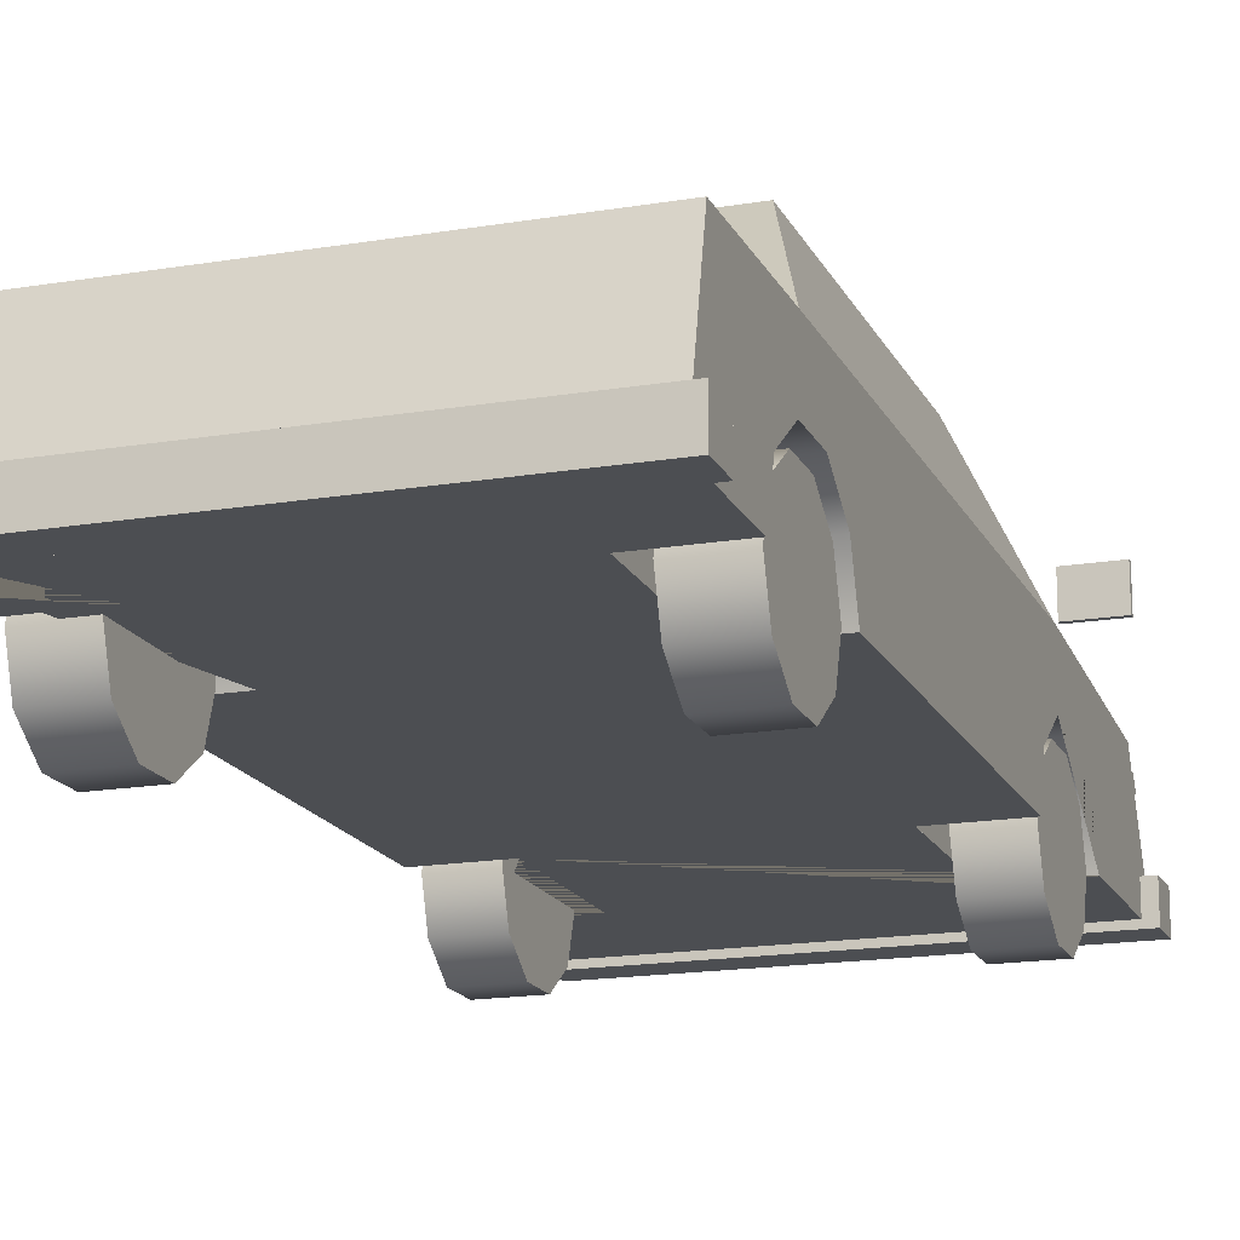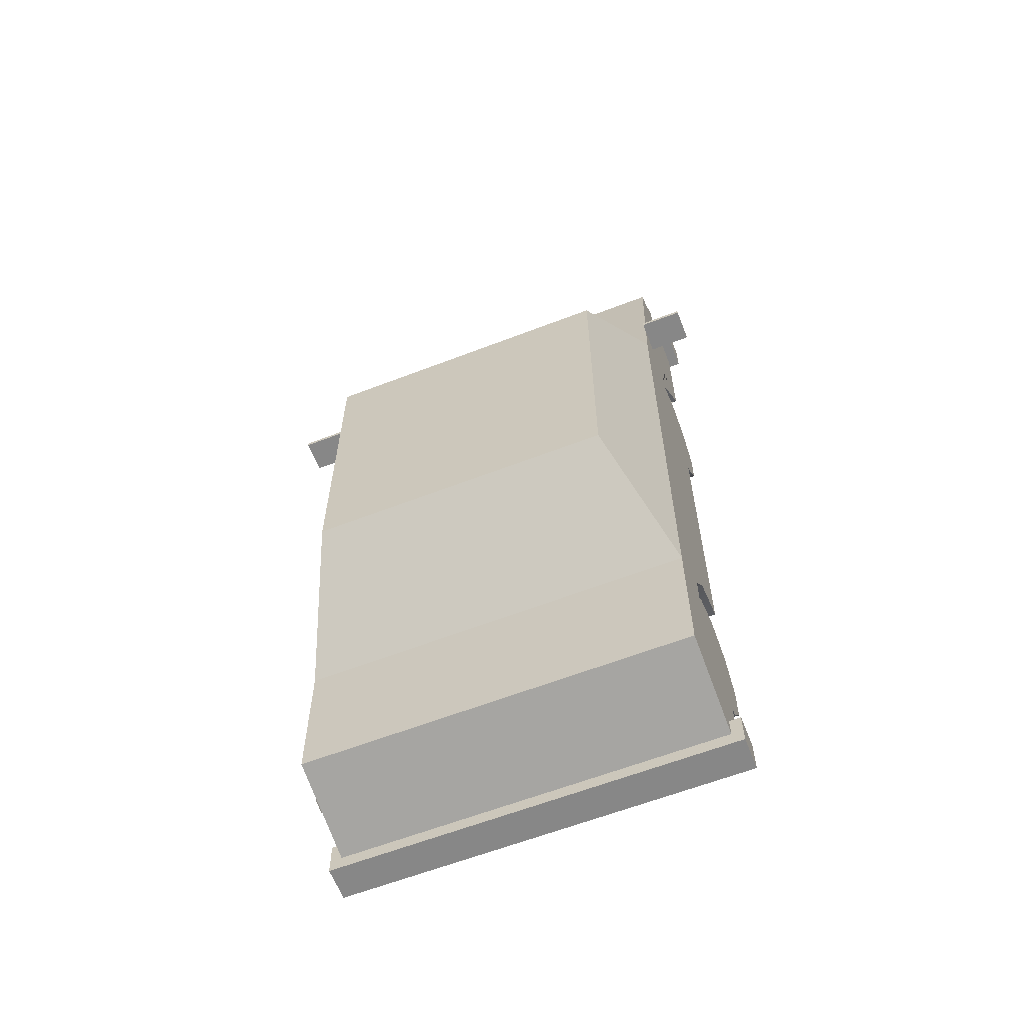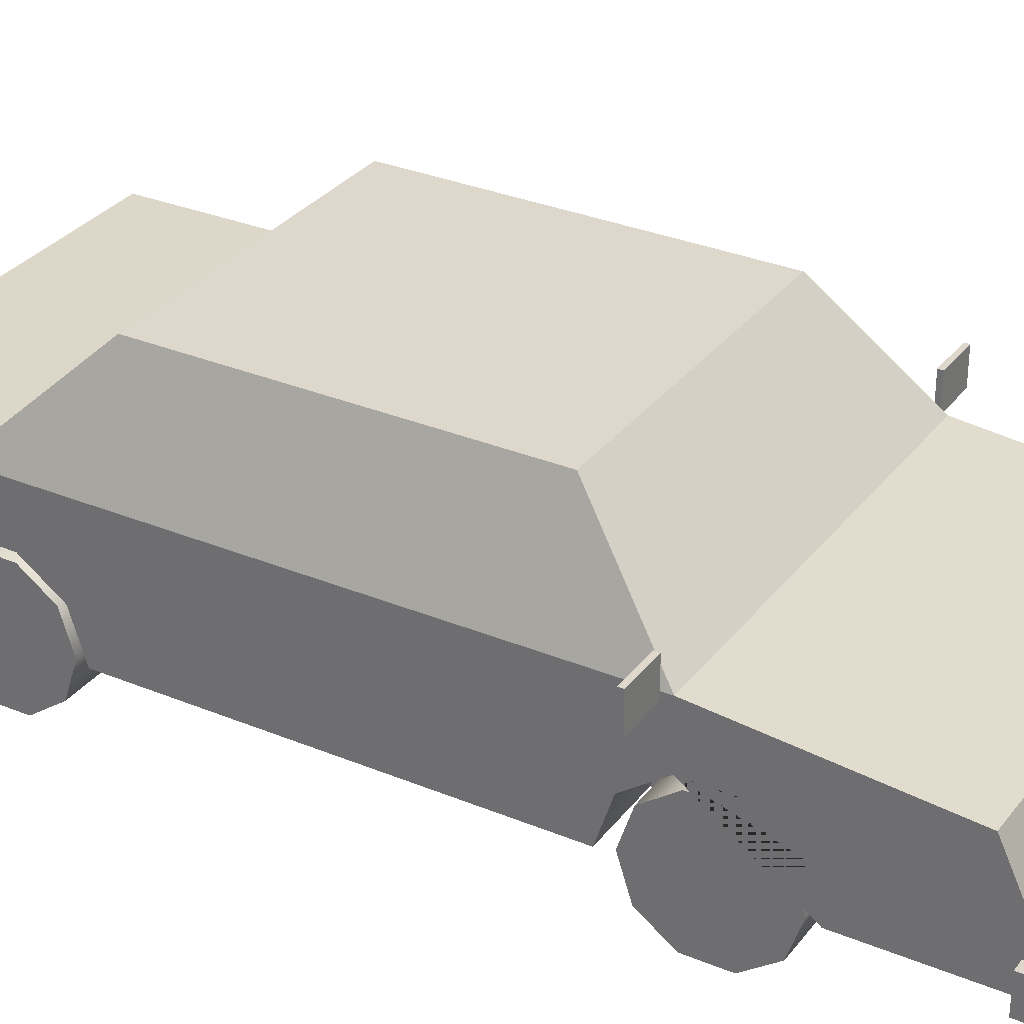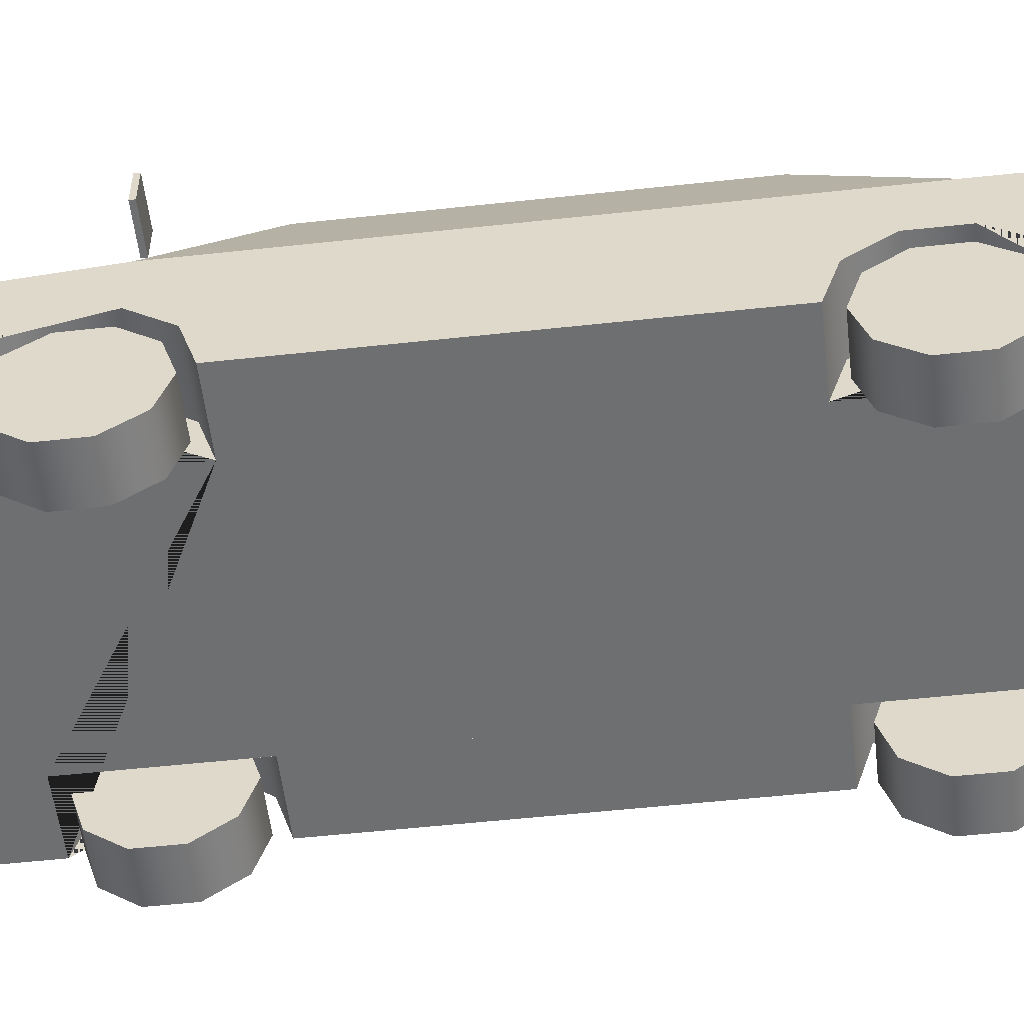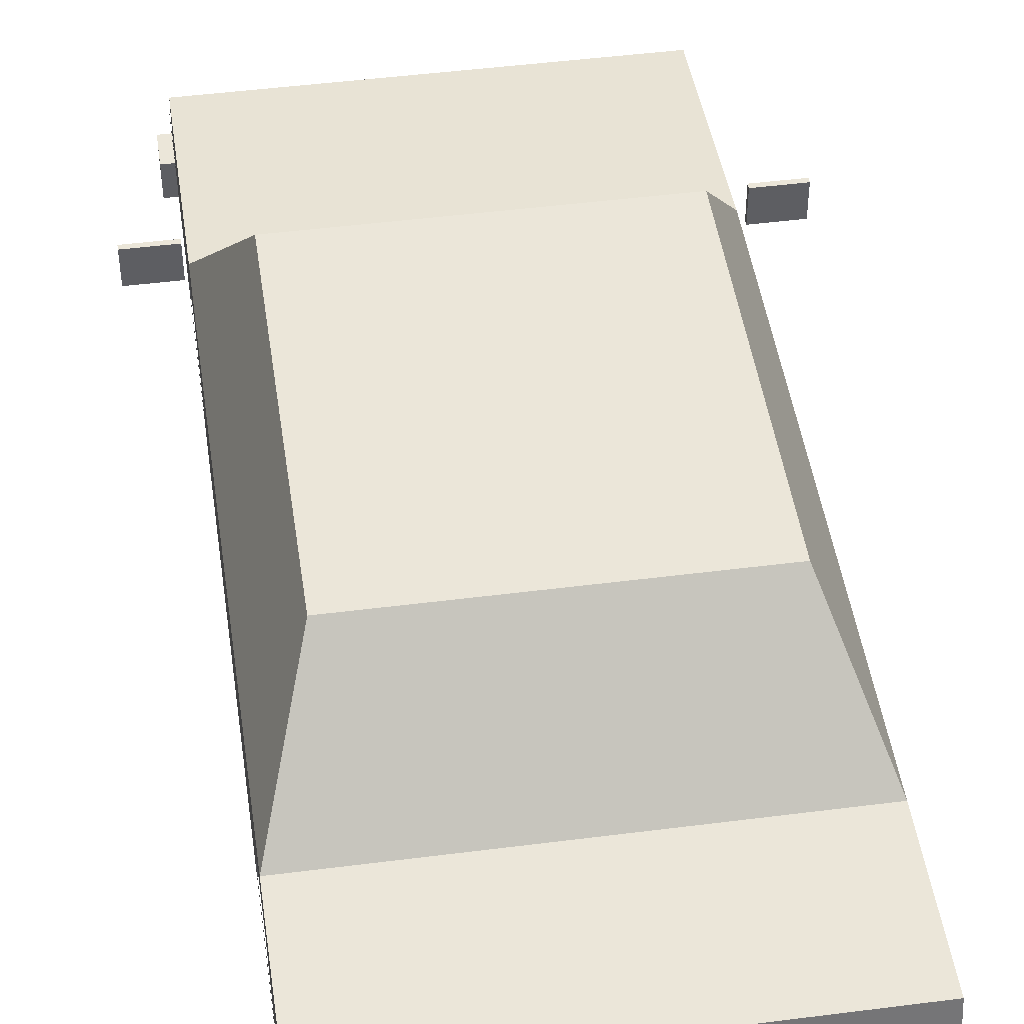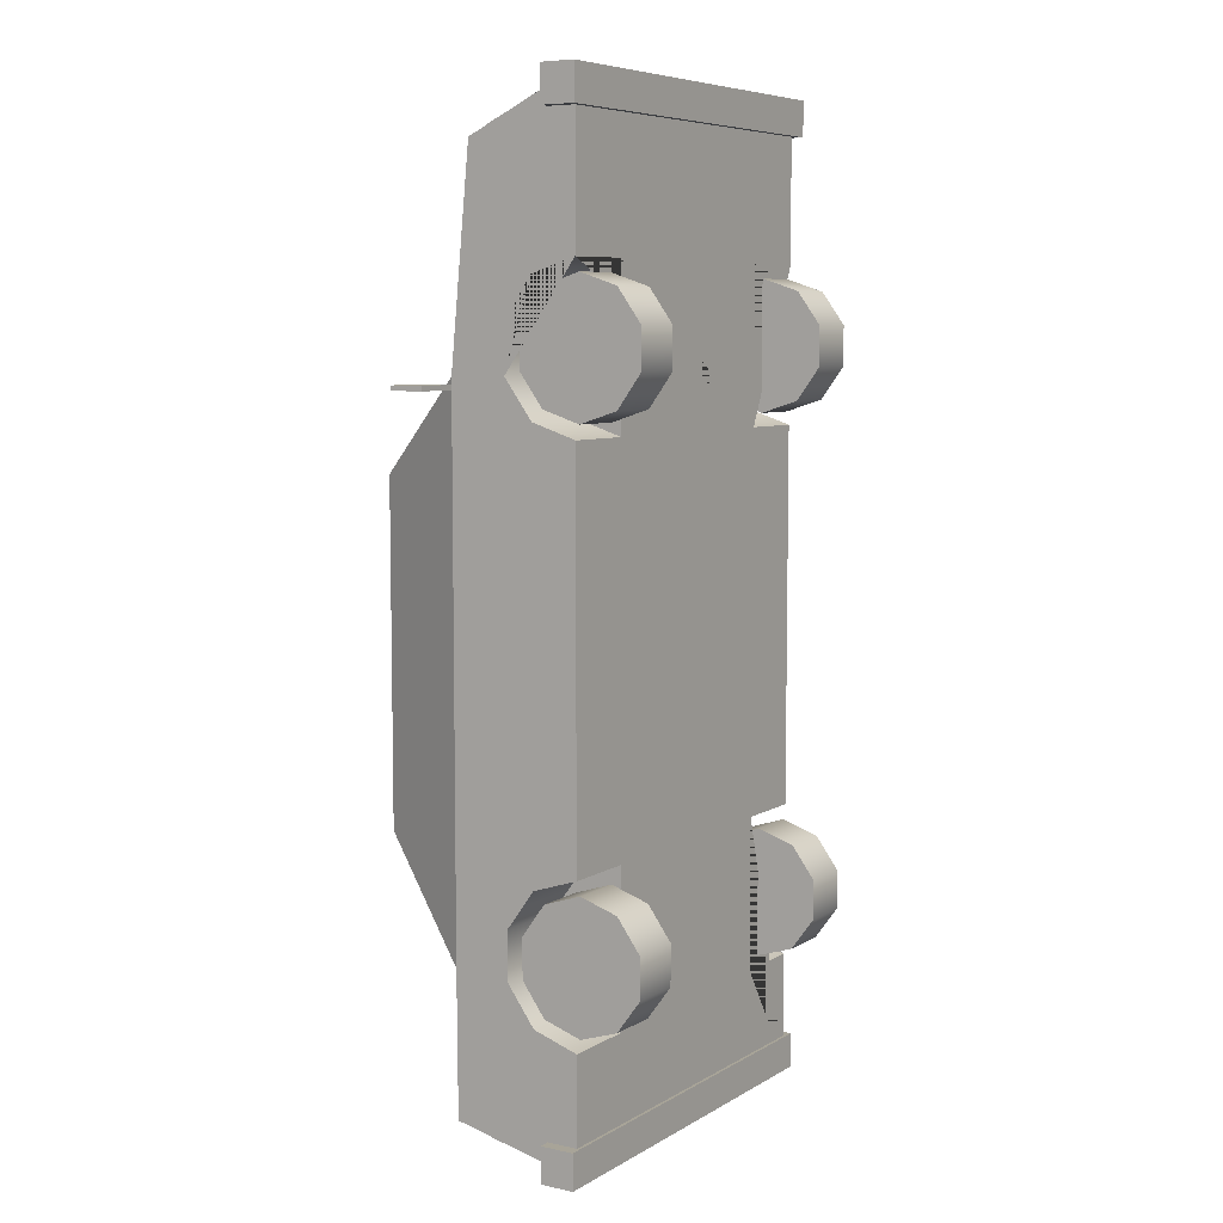
<metadata>
{"format":"obj","ext":"obj","renderer":"f3d","projection":"perspective","resolution":1024,"background":"white","views":[{"elev":-16.9,"azim":-161.2,"up":"+Y"},{"elev":-62.4,"azim":-158.7,"up":"+Z"},{"elev":31.1,"azim":-59.3,"up":"+Y"},{"elev":-54.5,"azim":96.6,"up":"+Y"},{"elev":46.9,"azim":171.7,"up":"+Y"},{"elev":7.0,"azim":-57.8,"up":"+Z"}]}
</metadata>
<code>
o Box402
v 0.02963 0.01006 -0.06092
v -0.0332 0.01006 -0.06092
v -0.0332 0.01006 -0.01719
v 0.02963 0.01006 0.04496
v 0.02963 0.01006 0.09539
v -0.0332 0.01006 0.09539
v -0.0332 0.0279 0.0869
v 0.02963 0.0279 0.0869
v -0.02131 0.01006 0.04496
v -0.0332 0.01006 0.04496
v -0.0332 0.01742 0.04735
v -0.0332 0.02201 0.05366
v -0.0332 0.02201 0.06146
v -0.0332 0.01742 0.06778
v -0.0332 0.01006 0.07017
v -0.02131 0.01006 0.07017
v -0.02132 0.01006 -0.0424
v -0.0332 0.01006 -0.0424
v -0.0332 0.01742 -0.04001
v -0.0332 0.02201 -0.0337
v -0.0332 0.02201 -0.0259
v -0.02132 0.01006 -0.01719
v 0.02963 0.01006 -0.01719
v 0.02963 0.01742 -0.01959
v 0.01783 0.01006 -0.01719
v 0.02963 0.02201 -0.0259
v 0.02963 0.02201 -0.0337
v 0.02963 0.01742 -0.04001
v 0.02963 0.01006 -0.0424
v 0.01783 0.01006 -0.0424
v 0.02963 0.01006 0.07017
v 0.02963 0.01742 0.06778
v 0.01783 0.01006 0.07017
v 0.02963 0.02201 0.06146
v 0.02963 0.02201 0.05366
v 0.02963 0.01742 0.04735
v 0.01783 0.01006 0.04496
v -0.02131 0.01742 0.04735
v -0.02131 0.02201 0.05366
v -0.02131 0.02201 0.06146
v -0.02131 0.01742 0.06778
v -0.02132 0.01742 -0.04001
v -0.02132 0.02201 -0.0337
v -0.02132 0.02201 -0.0259
v -0.02132 0.01742 -0.01959
v 0.01783 0.01742 -0.01959
v 0.01783 0.02201 -0.0259
v 0.01783 0.02201 -0.0337
v 0.01783 0.01742 -0.04001
v 0.01783 0.01742 0.06778
v 0.01783 0.02201 0.06146
v 0.01783 0.02201 0.05366
v 0.01783 0.01742 0.04735
v -0.03508 0.009004 0.09616
v 0.03151 0.009004 0.09616
v 0.03151 0.01453 0.09616
v -0.03508 0.01453 0.09616
v -0.03508 0.009004 0.09044
v 0.03151 0.009004 0.09044
v 0.03151 0.01453 0.09044
v -0.03508 0.01453 0.09044
v -0.03508 0.009577 -0.05636
v 0.03151 0.009577 -0.05636
v 0.03151 0.01511 -0.05636
v -0.03508 0.01511 -0.05636
v -0.03508 0.009577 -0.06209
v 0.03151 0.009577 -0.06209
v 0.03151 0.01511 -0.06209
v -0.03508 0.01511 -0.06209
v 0.01783 0.01006 0.07365
v 0.01782 0.01006 -0.04667
v 0.01783 0.02597 0.06639
v 0.01782 0.02597 -0.04104
v -0.02132 0.01006 -0.04667
v -0.02132 0.01006 0.07365
v -0.02132 0.02597 -0.04104
v -0.02132 0.02597 0.06639
v 0.02977 0.02755 0.02131
v 0.02977 0.02546 0.02131
v 0.02977 0.02546 0.0149
v 0.02977 0.02755 0.0149
v -0.03334 0.02755 0.0149
v -0.03334 0.02546 0.0149
v -0.03334 0.02546 0.02131
v -0.03334 0.02755 0.02131
v 0.02977 0.02489 0.0883
v 0.02977 0.0228 0.08934
v 0.02977 0.0228 -0.058
v 0.02977 0.02489 -0.05747
v -0.03335 0.02489 0.0883
v -0.03335 0.0228 0.08934
v -0.03335 0.0228 -0.058
v -0.03335 0.02489 -0.05747
v 0.03026 0.03609 0.05236
v 0.03026 0.03056 0.05236
v 0.0373 0.03056 0.05236
v 0.0373 0.03609 0.05236
v 0.03026 0.03609 0.05158
v 0.03026 0.03056 0.05158
v 0.0373 0.03056 0.05158
v 0.0373 0.03609 0.05158
v -0.04102 0.03609 0.05236
v -0.04102 0.03056 0.05236
v -0.03398 0.03056 0.05236
v -0.03398 0.03609 0.05236
v -0.04102 0.03609 0.05158
v -0.04102 0.03056 0.05158
v -0.03398 0.03056 0.05158
v -0.03398 0.03609 0.05158
v -0.0332 0.01742 -0.01959
v 0.02255 0.0479 0.01162
v -0.02613 0.0479 0.01162
v 0.02255 0.04791 0.03867
v -0.02613 0.04791 0.03867
v 0.02255 0.04791 -0.01565
v -0.02613 0.04791 -0.01565
v -0.0332 0.03114 0.01162
v -0.0332 0.03114 0.05351
v 0.02963 0.03114 0.05351
v 0.02963 0.03114 0.01162
v 0.02963 0.03115 -0.03299
v -0.0332 0.03115 -0.033
v 0.02963 0.031 -0.05611
v -0.0332 0.031 -0.05611
v 0.02977 0.02755 -0.01412
v 0.02977 0.02546 -0.01412
v 0.02977 0.02546 -0.02053
v 0.02977 0.02755 -0.02053
v -0.03334 0.02755 -0.02053
v -0.03334 0.02546 -0.02053
v -0.03334 0.02546 -0.01412
v -0.03334 0.02755 -0.01412
v -0.024 0.009987 0.06806
v -0.024 0.01614 0.06606
v -0.024 0.01995 0.06082
v -0.024 0.01995 0.05435
v -0.024 0.01614 0.04911
v -0.024 0.009987 0.04711
v -0.024 0.003832 0.04911
v -0.024 2.8e-05 0.05435
v -0.024 2.8e-05 0.06082
v -0.024 0.003832 0.06606
v -0.03238 0.009987 0.06806
v -0.03238 0.01614 0.06606
v -0.03238 0.01995 0.06082
v -0.03238 0.01995 0.05435
v -0.03238 0.01614 0.04911
v -0.03238 0.009987 0.04711
v -0.03238 0.003832 0.04911
v -0.03238 2.8e-05 0.05435
v -0.03238 2.8e-05 0.06082
v -0.03238 0.003832 0.06606
v -0.024 0.009987 -0.01955
v -0.024 0.01614 -0.02155
v -0.024 0.01995 -0.02678
v -0.024 0.01995 -0.03326
v -0.024 0.01614 -0.03849
v -0.024 0.009987 -0.04049
v -0.024 0.003832 -0.03849
v -0.024 2.8e-05 -0.03326
v -0.024 2.8e-05 -0.02678
v -0.024 0.003832 -0.02155
v -0.03238 0.009987 -0.01955
v -0.03238 0.01614 -0.02155
v -0.03238 0.01995 -0.02678
v -0.03238 0.01995 -0.03326
v -0.03238 0.01614 -0.03849
v -0.03238 0.009987 -0.04049
v -0.03238 0.003832 -0.03849
v -0.03238 2.8e-05 -0.03326
v -0.03238 2.8e-05 -0.02678
v -0.03238 0.003832 -0.02155
v 0.02038 0.009987 -0.04049
v 0.02038 0.01614 -0.03849
v 0.02038 0.01995 -0.03326
v 0.02038 0.01995 -0.02678
v 0.02038 0.01614 -0.02155
v 0.02038 0.009987 -0.01955
v 0.02038 0.003832 -0.02155
v 0.02038 2.8e-05 -0.02678
v 0.02038 2.8e-05 -0.03326
v 0.02038 0.003832 -0.03849
v 0.02876 0.009987 -0.04049
v 0.02876 0.01614 -0.03849
v 0.02876 0.01995 -0.03326
v 0.02876 0.01995 -0.02678
v 0.02876 0.01614 -0.02155
v 0.02876 0.009987 -0.01955
v 0.02876 0.003832 -0.02155
v 0.02876 2.8e-05 -0.02678
v 0.02876 2.8e-05 -0.03326
v 0.02876 0.003832 -0.03849
v 0.02038 0.009987 0.04711
v 0.02038 0.01614 0.04911
v 0.02038 0.01995 0.05435
v 0.02038 0.01995 0.06082
v 0.02038 0.01614 0.06606
v 0.02038 0.009987 0.06806
v 0.02038 0.003832 0.06606
v 0.02038 2.8e-05 0.06082
v 0.02038 2.8e-05 0.05435
v 0.02038 0.003832 0.04911
v 0.02876 0.009987 0.04711
v 0.02876 0.01614 0.04911
v 0.02876 0.01995 0.05435
v 0.02876 0.01995 0.06082
v 0.02876 0.01614 0.06606
v 0.02876 0.009987 0.06806
v 0.02876 0.003832 0.06606
v 0.02876 2.8e-05 0.06082
v 0.02876 2.8e-05 0.05435
v 0.02876 0.003832 0.04911
f 1 2 124 123
f 2 18 19 20 122 124
f 3 10 11 117
f 6 5 8 7
f 5 31 32 34 35 119 8
f 23 24 120
f 118 7 8 119
f 1 29 30 25 22 17 18 2
f 22 3 110 45
f 30 29 28 49
f 16 15 14 41
f 37 4 36 53
f 19 18 17 42
f 20 19 42 43
f 21 20 43 44
f 110 21 44 45
f 11 10 9 38
f 12 11 38 39
f 13 12 39 40
f 14 13 40 41
f 32 31 33 50
f 34 32 50 51
f 35 34 51 52
f 36 35 52 53
f 24 23 25 46
f 26 24 46 47
f 27 26 47 48
f 28 27 48 49
f 54 55 56 57
f 55 54 58 59
f 56 55 59 60
f 57 56 60 61
f 54 57 61 58
f 58 61 60 59
f 62 63 64 65
f 63 62 66 67
f 64 63 67 68
f 65 64 68 69
f 62 65 69 66
f 66 69 68 67
f 25 23 4 37 9 10 3 22
f 72 70 71 73
f 76 74 75 77
f 78 79 80 81
f 82 83 84 85
f 86 87 88 89
f 90 93 92 91
f 37 33 31 5 6 15 16 9
f 94 95 96 97
f 95 94 98 99
f 96 95 99 100
f 97 96 100 101
f 94 97 101 98
f 98 101 100 99
f 102 103 104 105
f 103 102 106 107
f 104 103 107 108
f 105 104 108 109
f 102 105 109 106
f 106 109 108 107
f 115 116 112 111
f 111 112 114 113
f 122 112 116
f 117 118 112
f 119 111 113
f 120 121 111
f 114 118 119 113
f 115 121 122 116
f 122 121 123 124
f 35 36 120 119
f 36 4 23 120
f 12 13 14 15 6 7 118
f 11 12 118 117
f 125 126 127 128
f 129 130 131 132
f 122 117 112
f 121 115 111
f 118 114 112
f 119 120 111
f 27 28 29 1 123 121
f 26 27 121
f 21 117 122
f 20 21 122
f 21 110 117
f 26 121 120
f 24 26 120
f 110 3 117
f 142 141 140 139 138 137 136 135 134 133
f 133 134 144 143
f 134 135 145 144
f 135 136 146 145
f 136 137 147 146
f 137 138 148 147
f 138 139 149 148
f 139 140 150 149
f 140 141 151 150
f 141 142 152 151
f 142 133 143 152
f 152 143 144 145 146 147 148 149 150 151
f 162 161 160 159 158 157 156 155 154 153
f 153 154 164 163
f 154 155 165 164
f 155 156 166 165
f 156 157 167 166
f 157 158 168 167
f 158 159 169 168
f 159 160 170 169
f 160 161 171 170
f 161 162 172 171
f 162 153 163 172
f 172 163 164 165 166 167 168 169 170 171
f 182 181 180 179 178 177 176 175 174 173
f 173 174 184 183
f 174 175 185 184
f 175 176 186 185
f 176 177 187 186
f 177 178 188 187
f 178 179 189 188
f 179 180 190 189
f 180 181 191 190
f 181 182 192 191
f 182 173 183 192
f 192 183 184 185 186 187 188 189 190 191
f 202 201 200 199 198 197 196 195 194 193
f 193 194 204 203
f 194 195 205 204
f 195 196 206 205
f 196 197 207 206
f 197 198 208 207
f 198 199 209 208
f 199 200 210 209
f 200 201 211 210
f 201 202 212 211
f 202 193 203 212
f 212 203 204 205 206 207 208 209 210 211

</code>
